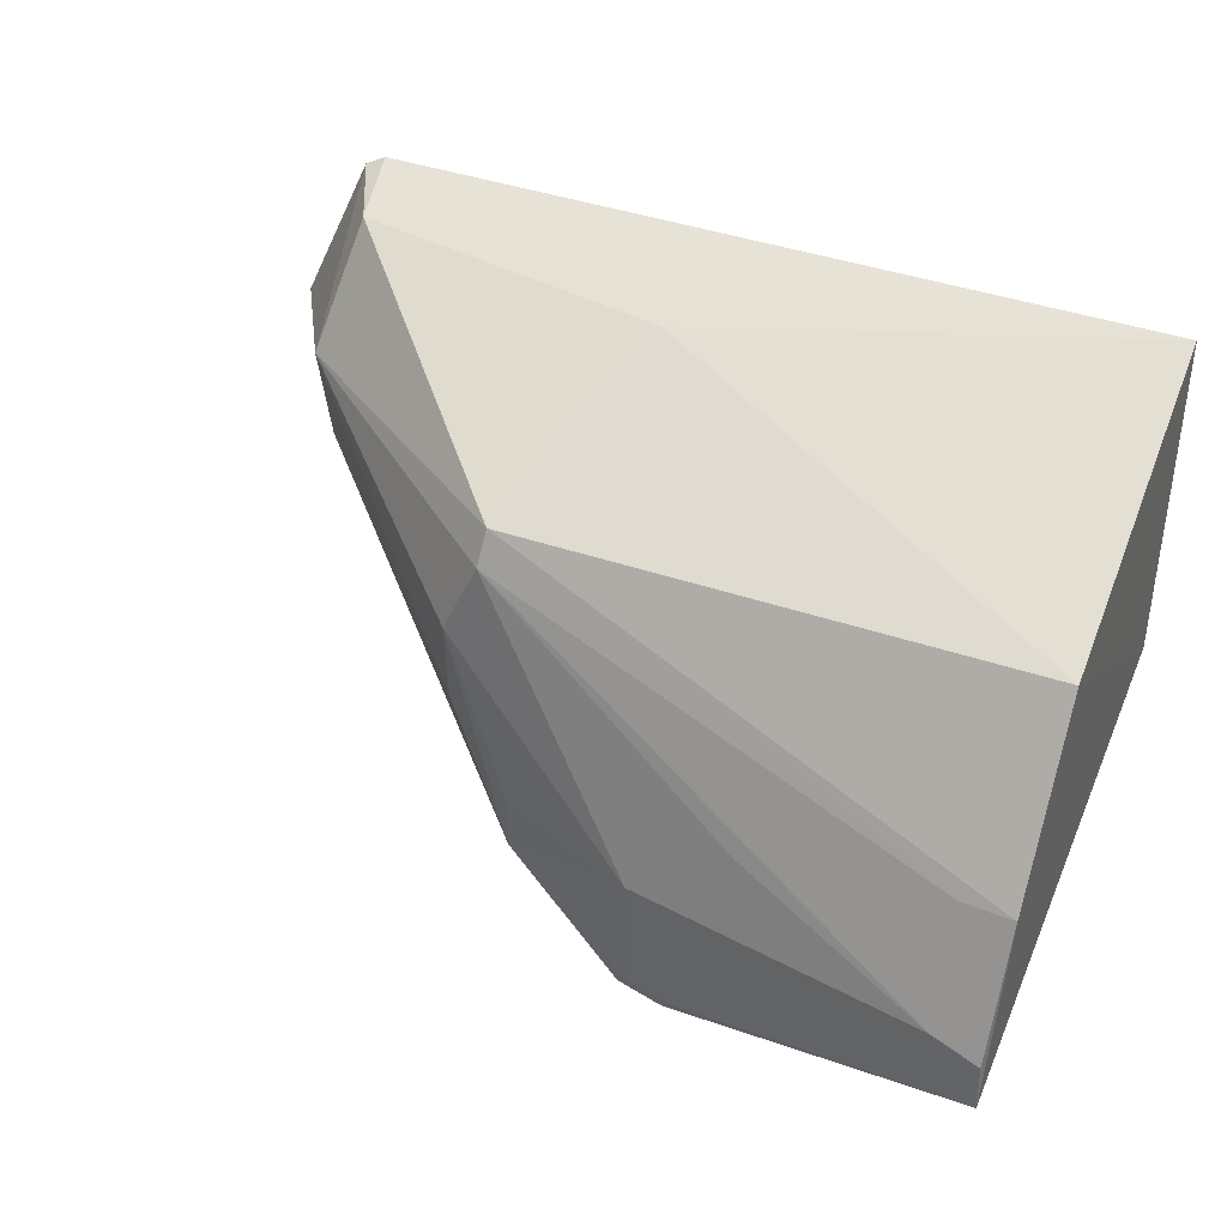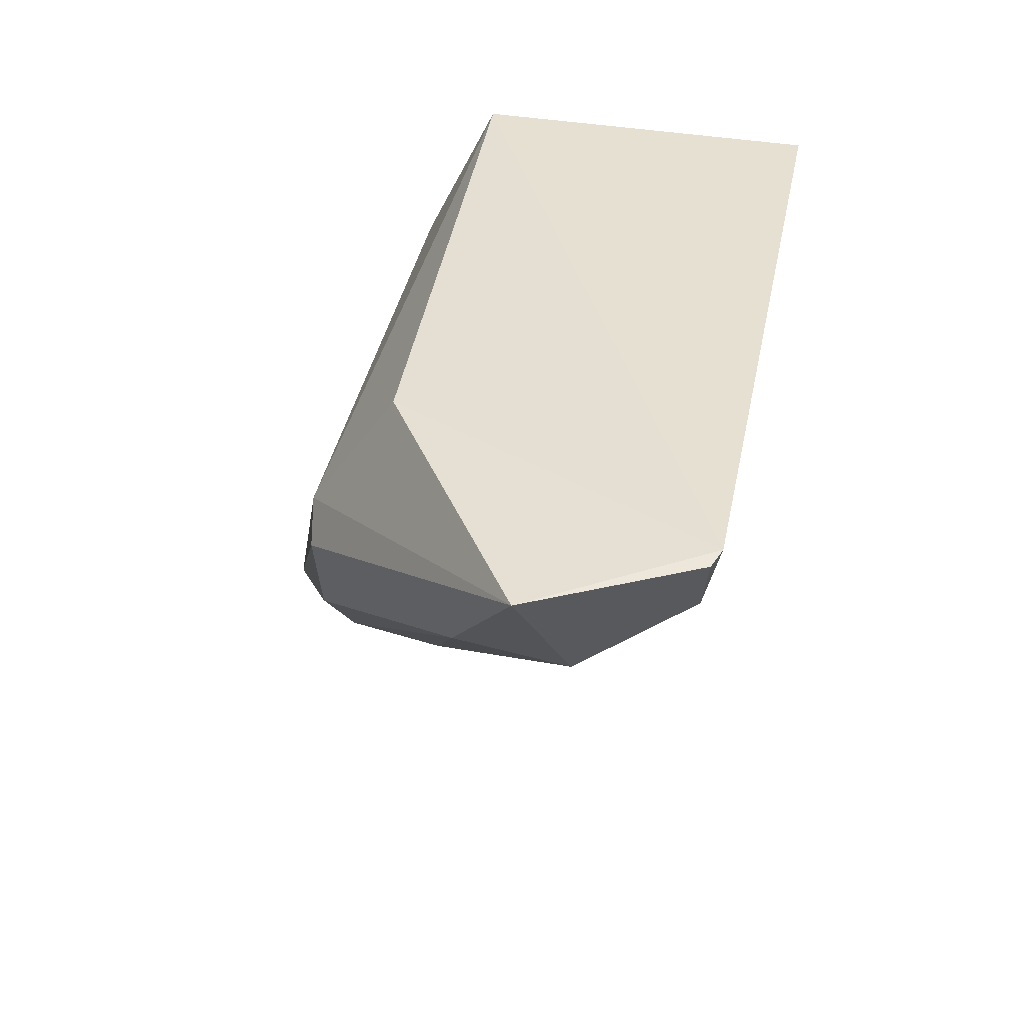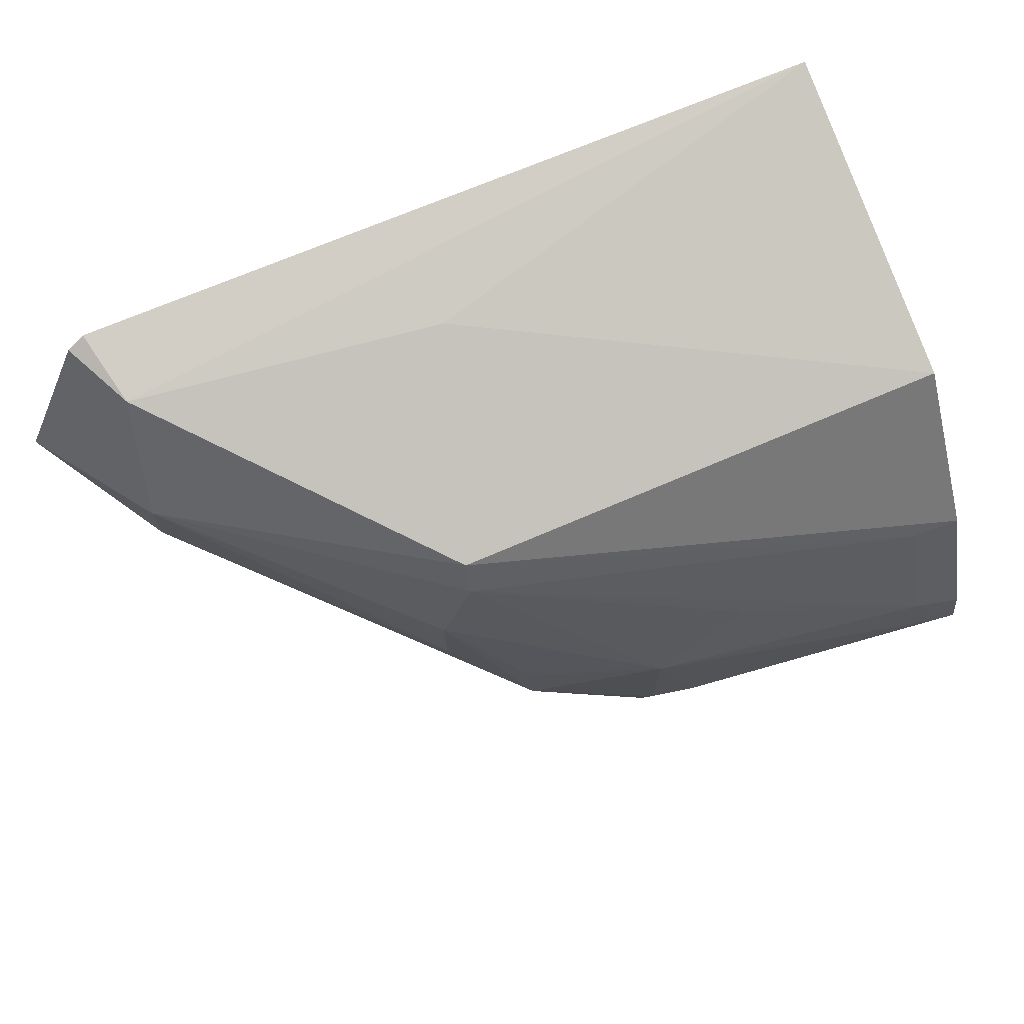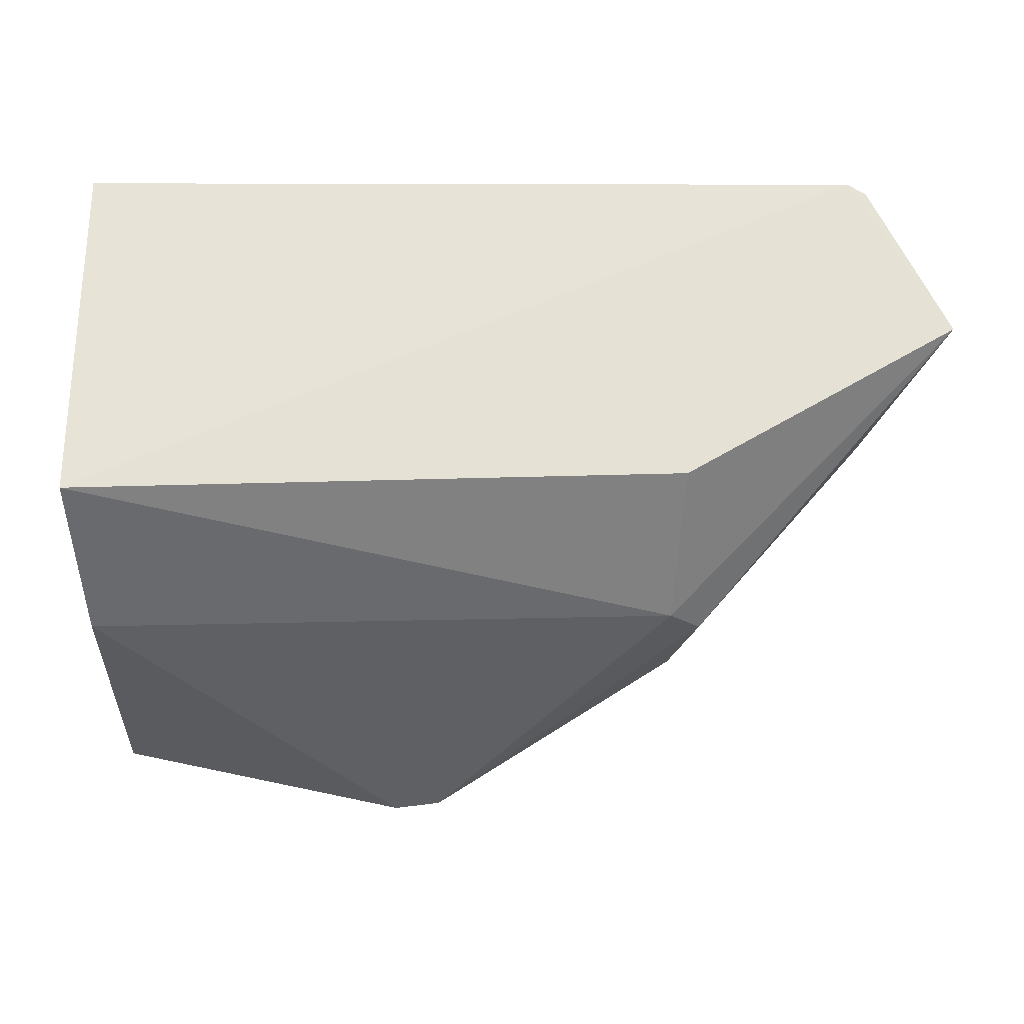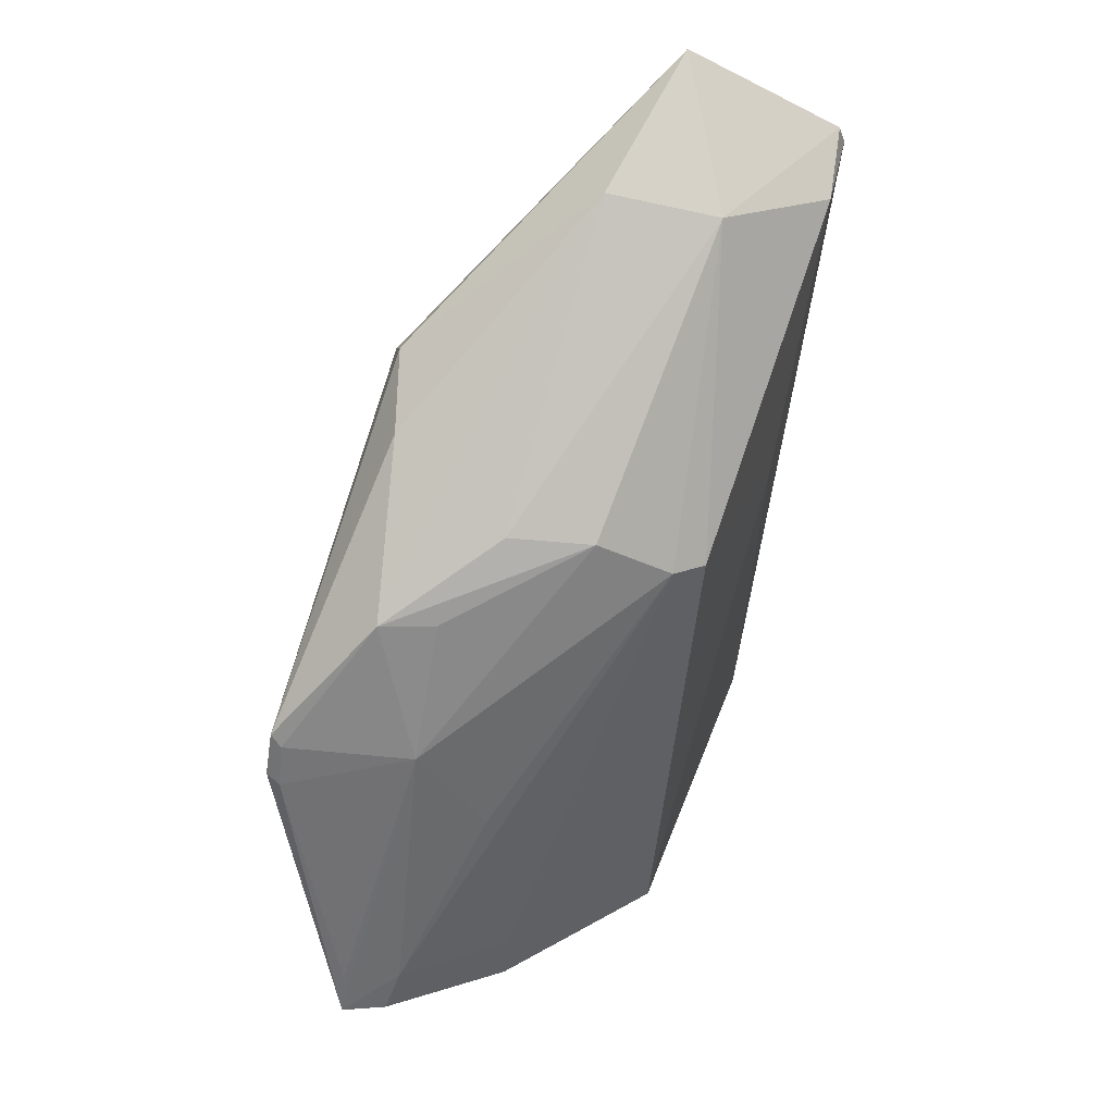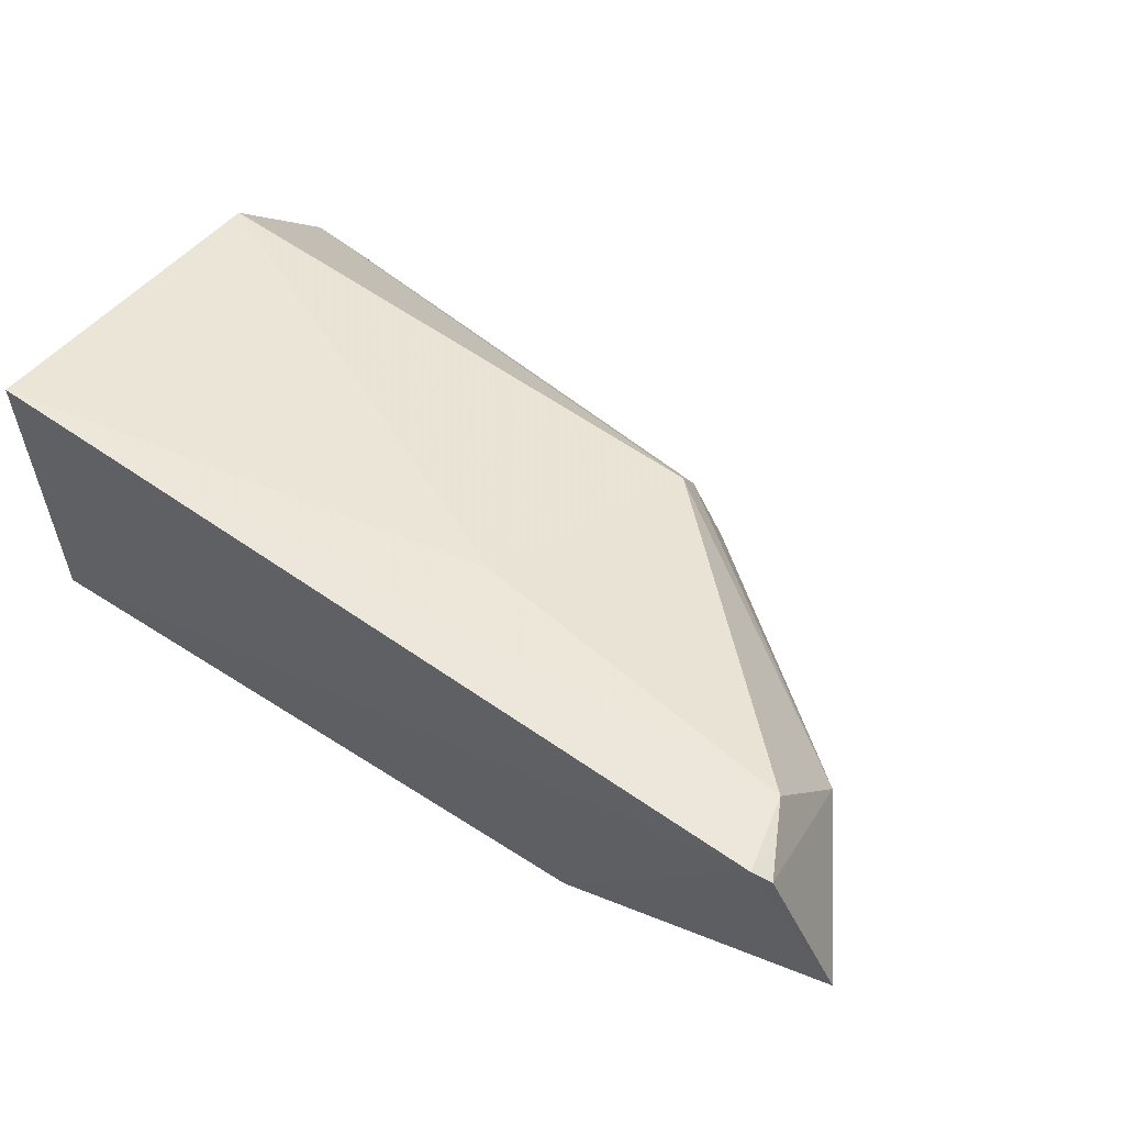
<metadata>
{"format":"obj","ext":"obj","renderer":"f3d","projection":"perspective","resolution":1024,"background":"white","views":[{"elev":42.5,"azim":24.1,"up":"+Z"},{"elev":37.6,"azim":-80.8,"up":"+Y"},{"elev":70.2,"azim":-23.0,"up":"+Z"},{"elev":63.2,"azim":178.8,"up":"+Y"},{"elev":-44.9,"azim":-96.8,"up":"+Y"},{"elev":62.5,"azim":-146.5,"up":"+Z"}]}
</metadata>
<code>
v -0.2335 -0.1514 0.01372
v -0.2326 -0.153 0.0001284
v -0.2351 0.0002224 0.02479
v -0.4716 0.0008664 0.1255
v -0.402 -0.1064 0.05953
v -0.2367 -0.002458 0.1334
v -0.3365 -0.1345 0.01499
v -0.2345 -0.1005 0.09919
v -0.2478 -0.1489 0.01701
v -0.3397 -0.132 -0.02733
v -0.2334 -0.135 0.05133
v -0.3707 -0.03477 0.1197
v -0.391 -0.0997 0.09284
v -0.2375 -0.0465 0.001681
v -0.3227 -0.1365 -0.02388
v -0.4162 -0.0009879 0.02637
v -0.3773 -0.1213 0.0004001
v -0.4668 -0.02202 0.1204
v -0.3917 -0.105 0.08298
v -0.2468 -0.1507 -0.0002148
v -0.3363 -0.1337 -0.02406
v -0.3253 -0.1348 -0.02787
v -0.4125 -0.04171 -0.0005378
v -0.378 -0.12 0.01731
v -0.4729 -0.03842 0.05336
v -0.2485 -0.1341 0.05076
v -0.3077 -0.1328 0.03835
v -0.4727 -0.04445 0.08662
v -0.4141 -0.08083 0.0008921
v -0.499 -0.00213 0.07418
v -0.4015 -0.106 0.03407
v -0.422 -0.05257 0.0003962
v -0.4772 -0.000645 0.1228
f 6 3 4
f 8 3 6
f 9 7 2
f 9 2 1
f 11 1 2
f 11 2 3
f 11 3 8
f 11 9 1
f 12 8 6
f 13 11 8
f 13 8 12
f 14 3 2
f 16 4 3
f 18 12 6
f 18 6 4
f 18 13 12
f 19 5 7
f 20 15 2
f 20 2 7
f 20 7 15
f 21 15 7
f 21 17 10
f 21 7 17
f 22 14 2
f 22 2 15
f 22 10 14
f 22 21 10
f 22 15 21
f 23 14 10
f 23 16 3
f 23 3 14
f 24 17 7
f 24 7 5
f 24 5 17
f 26 19 9
f 26 9 11
f 26 11 13
f 26 13 19
f 27 19 7
f 27 7 9
f 27 9 19
f 28 5 19
f 28 19 13
f 28 13 18
f 29 10 17
f 29 17 25
f 30 4 16
f 30 16 23
f 30 25 28
f 31 28 25
f 31 25 17
f 31 17 5
f 31 5 28
f 32 23 10
f 32 10 29
f 32 30 23
f 32 29 25
f 32 25 30
f 33 30 28
f 33 28 18
f 33 18 4
f 33 4 30

</code>
